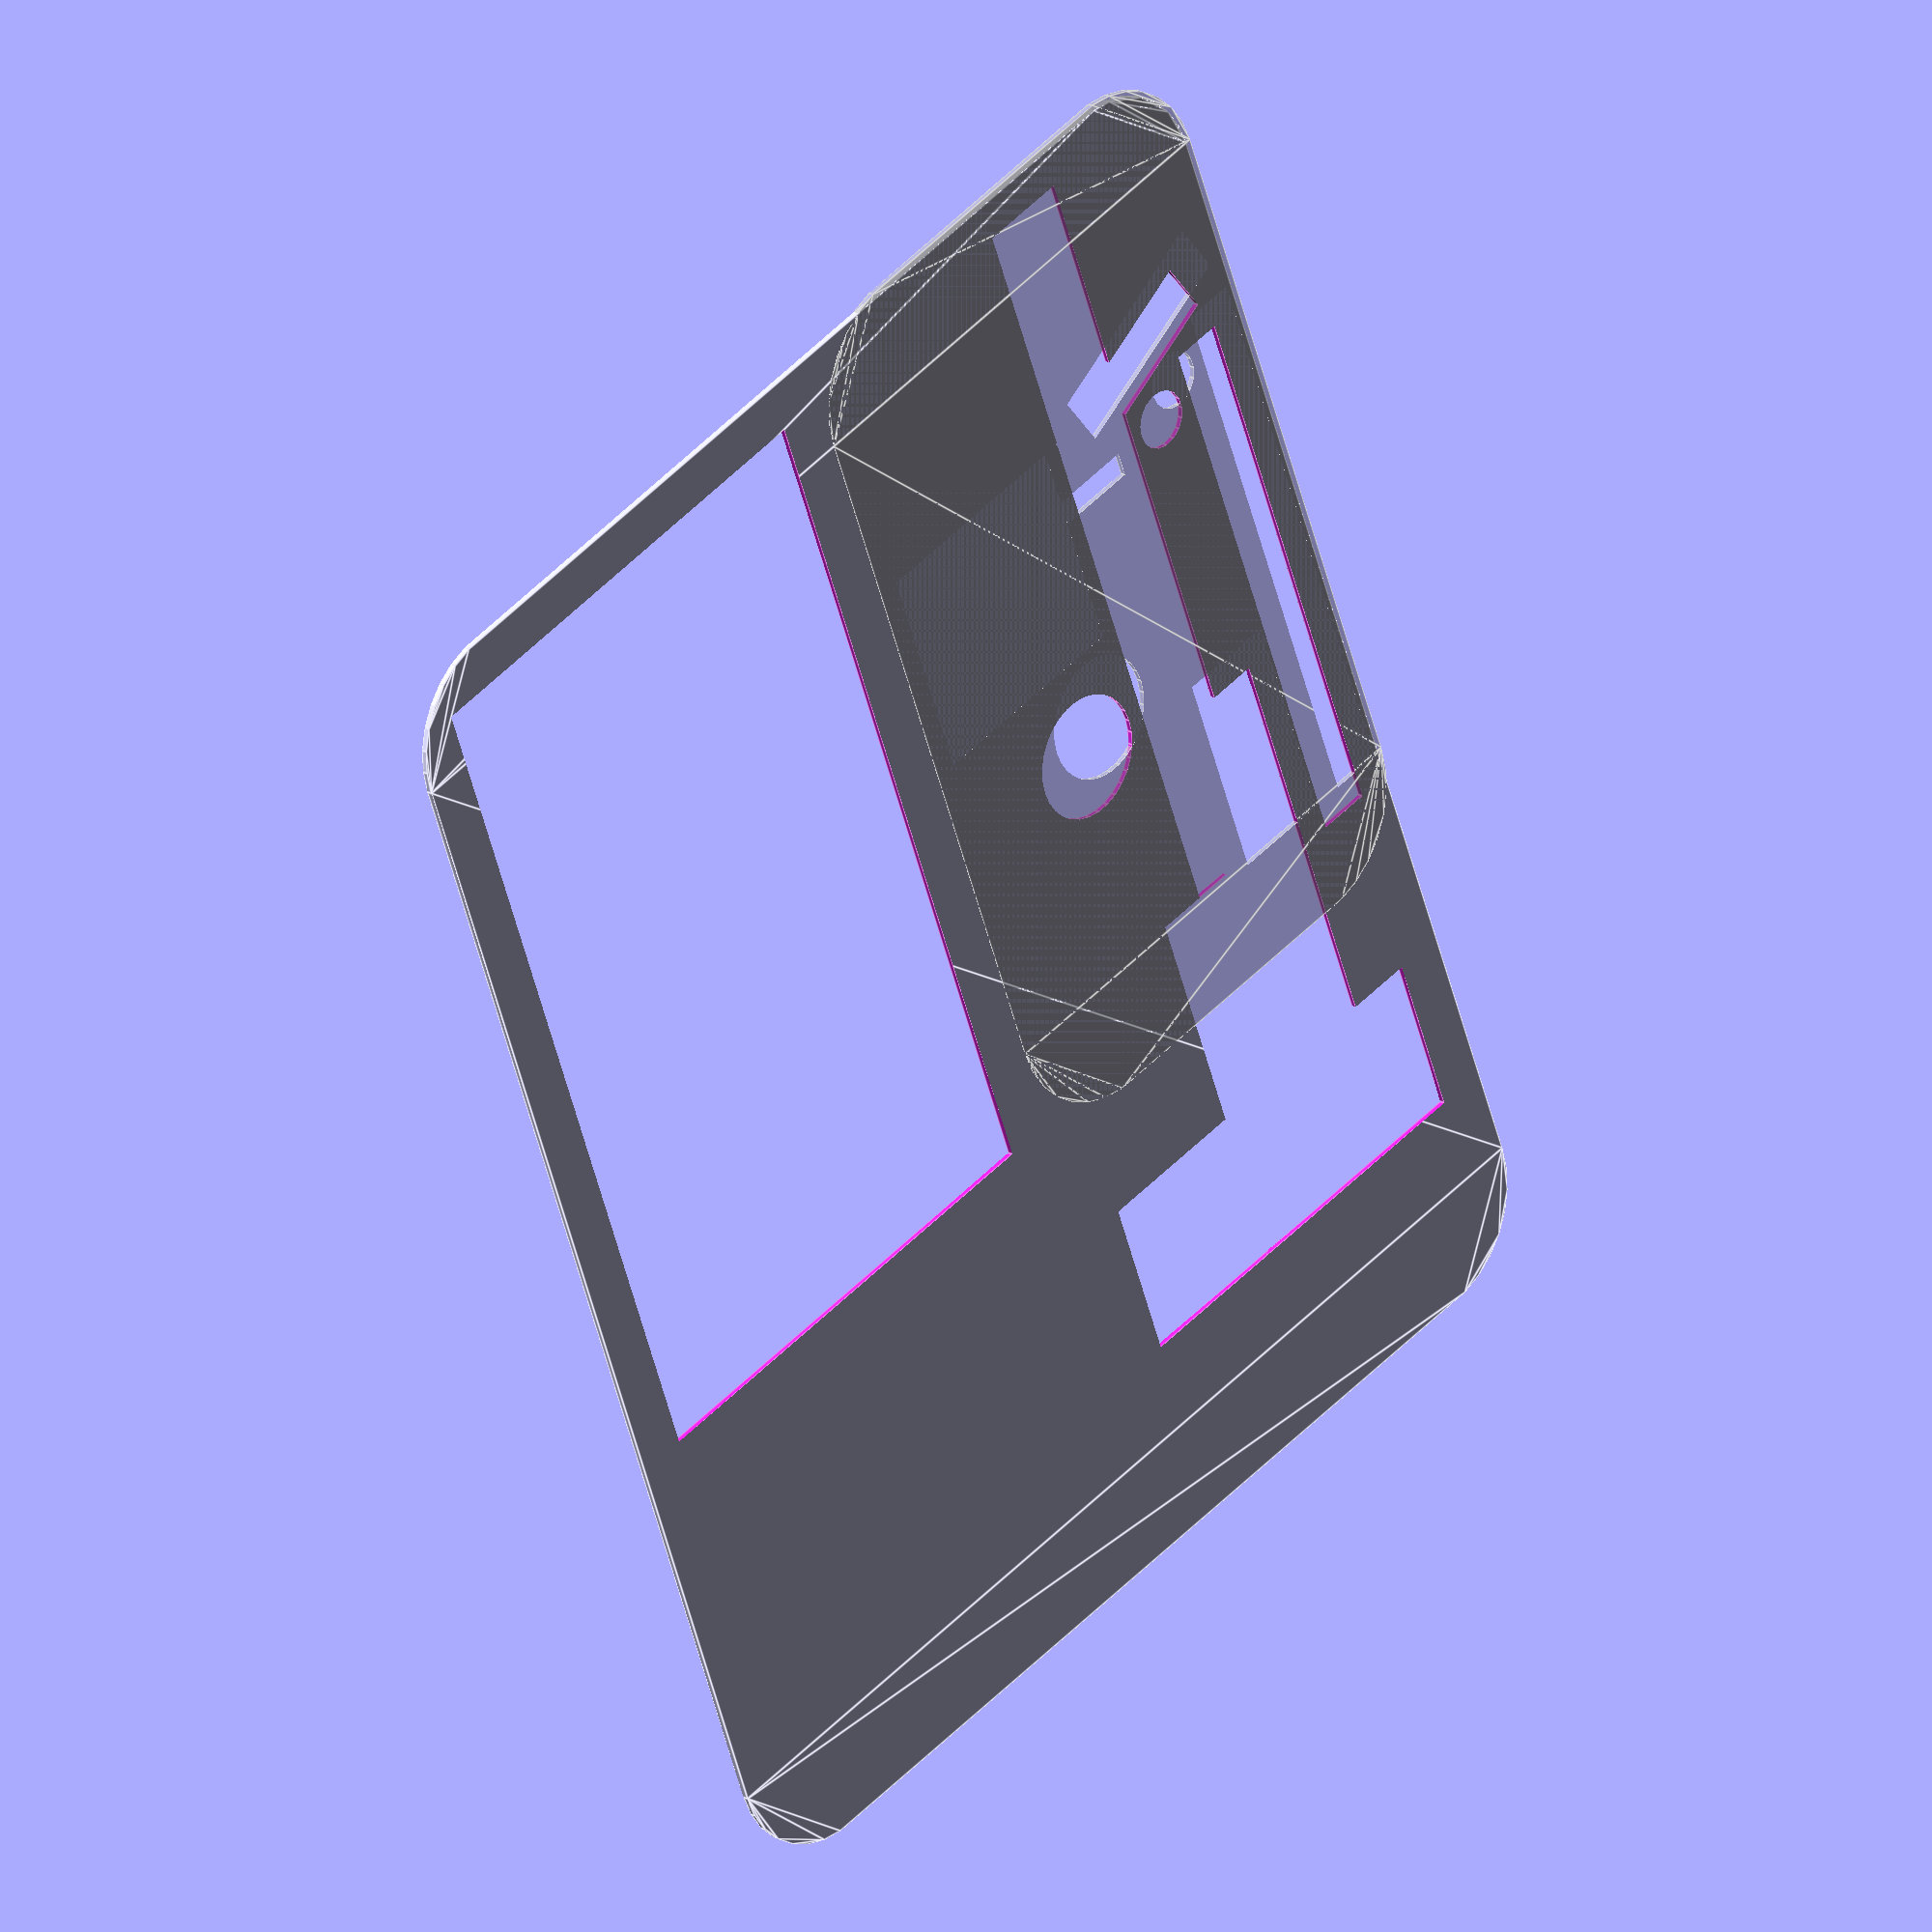
<openscad>
CellWidth = 93;
CellLength = 170;
CellCorner = 40;
Pelican1065Width = 197;
Pelican1065Length = 253;
Pelican1065Corner = 38;


layer = 6;


difference()
{
BasePelican1065();
    
    translate([82,-10])  GalaxyNoteEdgeZeroLemonCase();
    
    translate([15,79]) KodakLens();
    translate([61, 123]) rotate(a=[0,0,-45]) Loupe();
    translate([40, 104]) rotate(a=[0,0,90]) Microscope();
    translate([-13, 35]) Tweezers();

    translate([41, 80])SeekThermal(layer);
    translate([52,12]) rotate(a=[0,0,-170]) WeatherFlowWEATHERmeter();
    translate([5, 57]) rotate(a=[0,0,-90]) WeatherFlowWEATHERmeterMicPlug(layer);

// Lets stack these
    translate([-10, 140]) MicroscopeSlide(layer);
    translate([3, 153]) Scissors(layer,false);

    translate([-11,29]) rotate(a=[0,0,-70]) USBThumbDrive();
    
translate([4,43]) circle(d=10.3);

//Only some layers get this.
translate([27,-12]) mirror([1,0,0]) Caliper();

    //translate([35, 37])Flashfill();


}





















% CellA();




module CellA()
{
difference()
{
BaseCell();
translate([10,74]) KodakLens();
translate([56, 118]) rotate(a=[0,0,-45]) Loupe();
translate([35, 99]) rotate(a=[0,0,90]) Microscope();
translate([-18, 30]) Tweezers();
translate([30, 32])Flashfill();
translate([-13, 138]) Scissors();
translate([36, 75])SeekThermal();
translate([47,7]) rotate(a=[0,0,-170]) WeatherFlowWEATHERmeter();
translate([-16,24]) rotate(a=[0,0,-70]) USBThumbDrive();
    
   translate([-1,38]) circle(d=10.3);
}
}



module GalaxyNoteEdgeZeroLemonCase()
{
    square([87,155]);
}

module USBThumbDrive()
{
    square([10.5,37]);
}

module WeatherFlowWEATHERmeter()
{
    if(layer <=5)
    {
        hull()
        {
            circle(d=46.5);
            translate([17,0,0]) circle(d=43.5);
            translate([41,0,0]) circle(d=33.5);
            translate([52,0,0]) circle(d=24.4);
        }
    }
}

module WeatherFlowWEATHERmeterMicPlug(layer)
{
    if(layer <=4)
    {
    square([6,6], center=true);
    translate([0,6]) square([10,7], center=true);
    translate([0,16]) square([5,20], center=true);
    }
}

module SeekThermal(layer)
{union(){
    if(layer <= 4)
    {
    square([33,20]);
    translate([16,20]) square([9,8]);
    }
    translate([0,9]) circle(d=22);
    
}}

//Scissors(0, false);
module Scissors(layer, standing)
{
    if(standing == true)
    {
        hull()
        {
            circle(d=5);
            translate([(85-5)/2,0]) circle(d=10);
            translate([85-5,0]) circle(d=5);
        }
    }else
    {
        if(layer <=4)
        {
        hull()
        {
            circle(d=25);
            translate([-10,-2]) circle(d=15);
            translate([50,0]) circle(d=25);
            translate([60,-2]) circle(d=15);

        }
        }
    }
    
}

module MicroscopeSlide(layer)
{
    if(layer <=4)
    {
        square([76,26]);
    }
}

module Flashfill()
{union(){
    square([39,39]);
    translate([-15,10.5]) square([15,4.5]);
}}


module BasePelican1065()
{
    hull()
    {
        circle(d=Pelican1065Corner);
        translate([Pelican1065Width-Pelican1065Corner, 0 ]) circle(d=Pelican1065Corner);
        translate([0, Pelican1065Length-Pelican1065Corner ])circle(d=Pelican1065Corner);
        translate([Pelican1065Width-Pelican1065Corner, Pelican1065Length-Pelican1065Corner ]) circle(d=Pelican1065Corner);
    }
}

module BaseCell()
{
    hull()
    {
        circle(d=CellCorner);
        translate([CellWidth-CellCorner, 0 ]) circle(d=CellCorner);
        translate([0, CellLength-CellCorner ])circle(d=CellCorner);
        translate([CellWidth-CellCorner, CellLength-CellCorner ]) circle(d=CellCorner);
    }
}


module KodakLens(layer)
{
    if(layer <=5)
    {
        circle(d=28.3);
    }
}

module Loupe(layer)
{ 
    if(layer <=5)
    {
    union(){
    hull()
    {
        circle(d=25);
        translate([0, 32-(25/2)-2.5]) circle(d=5);
    }
    translate([-5.5/2, -(5 + 25/2)]) square([5.5,5.5]);
}}
}


module Microscope()
{union(){
    if(layer <=5)
    {
        square([27, 20]);
    }
    translate([-(38-27)/2-1,20]) square([38, 18]);
}}

module Tweezers()
{
   square([9.5,100.5]);
}

//Caliper();
module Caliper()
{
   square([16,141]); 
   translate([-9,141]) square([34,70]); 
   translate([-37,211-29]) square([74,29]); 
}
</openscad>
<views>
elev=340.5 azim=159.0 roll=314.2 proj=o view=edges
</views>
